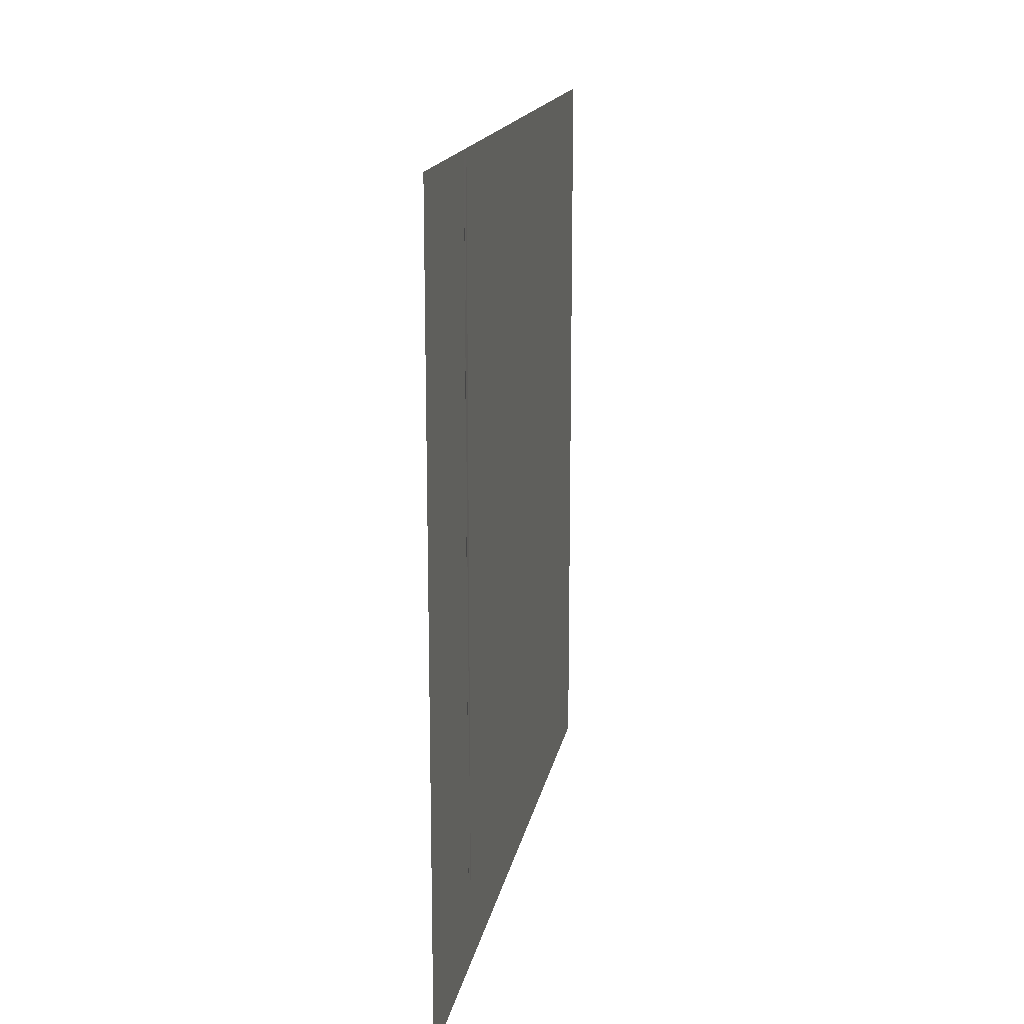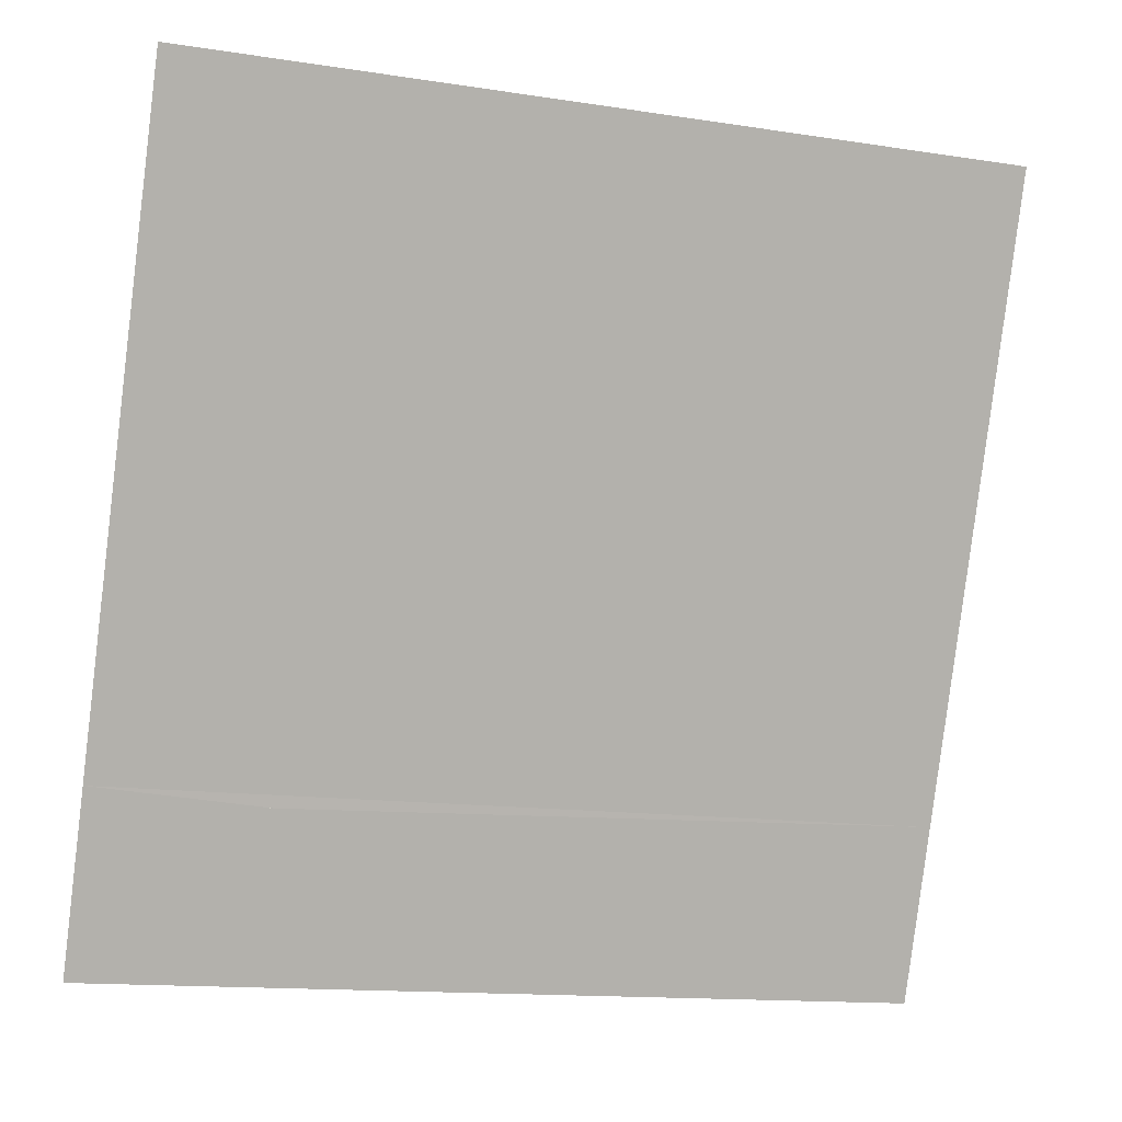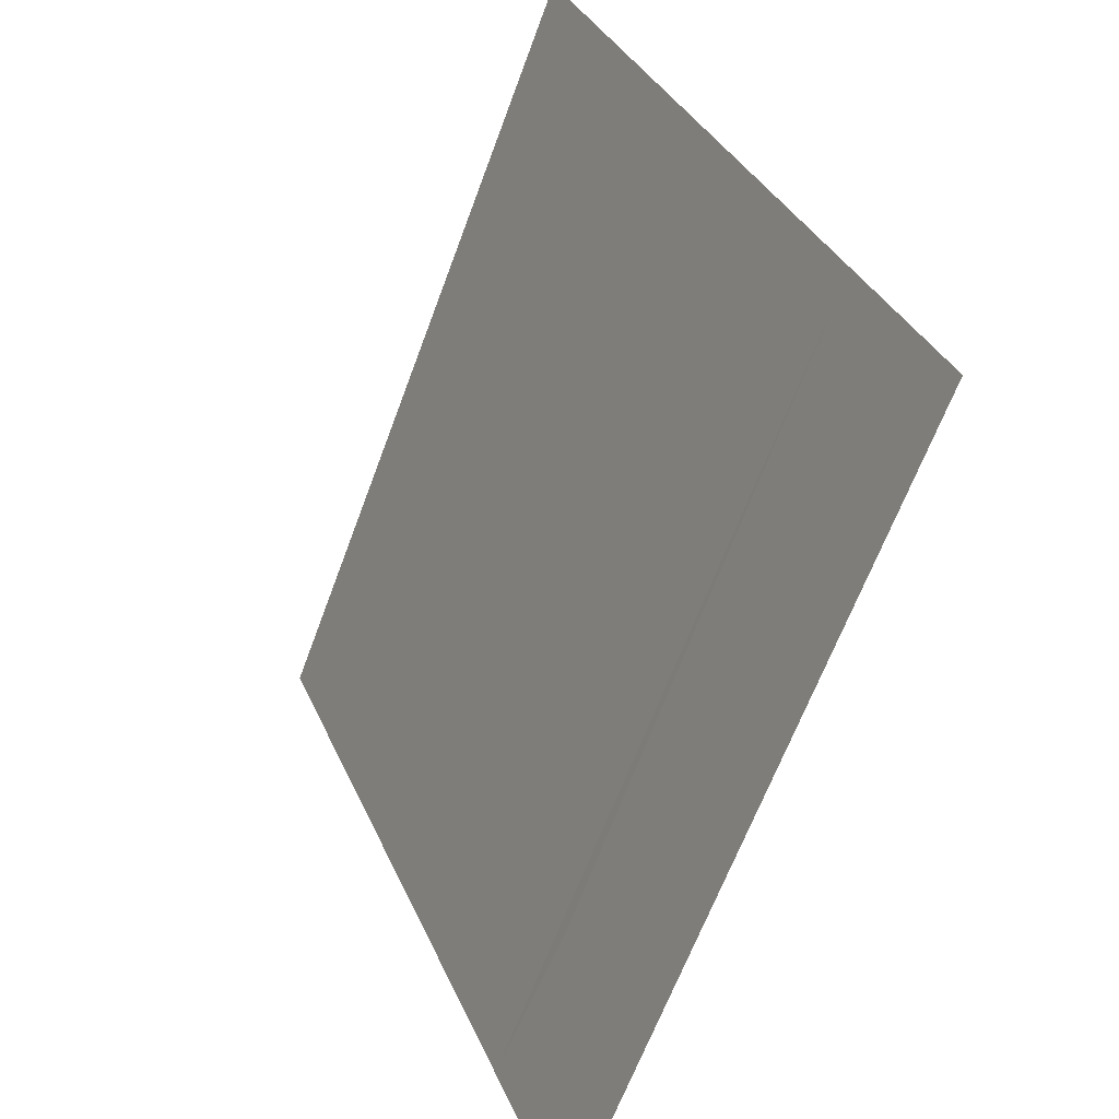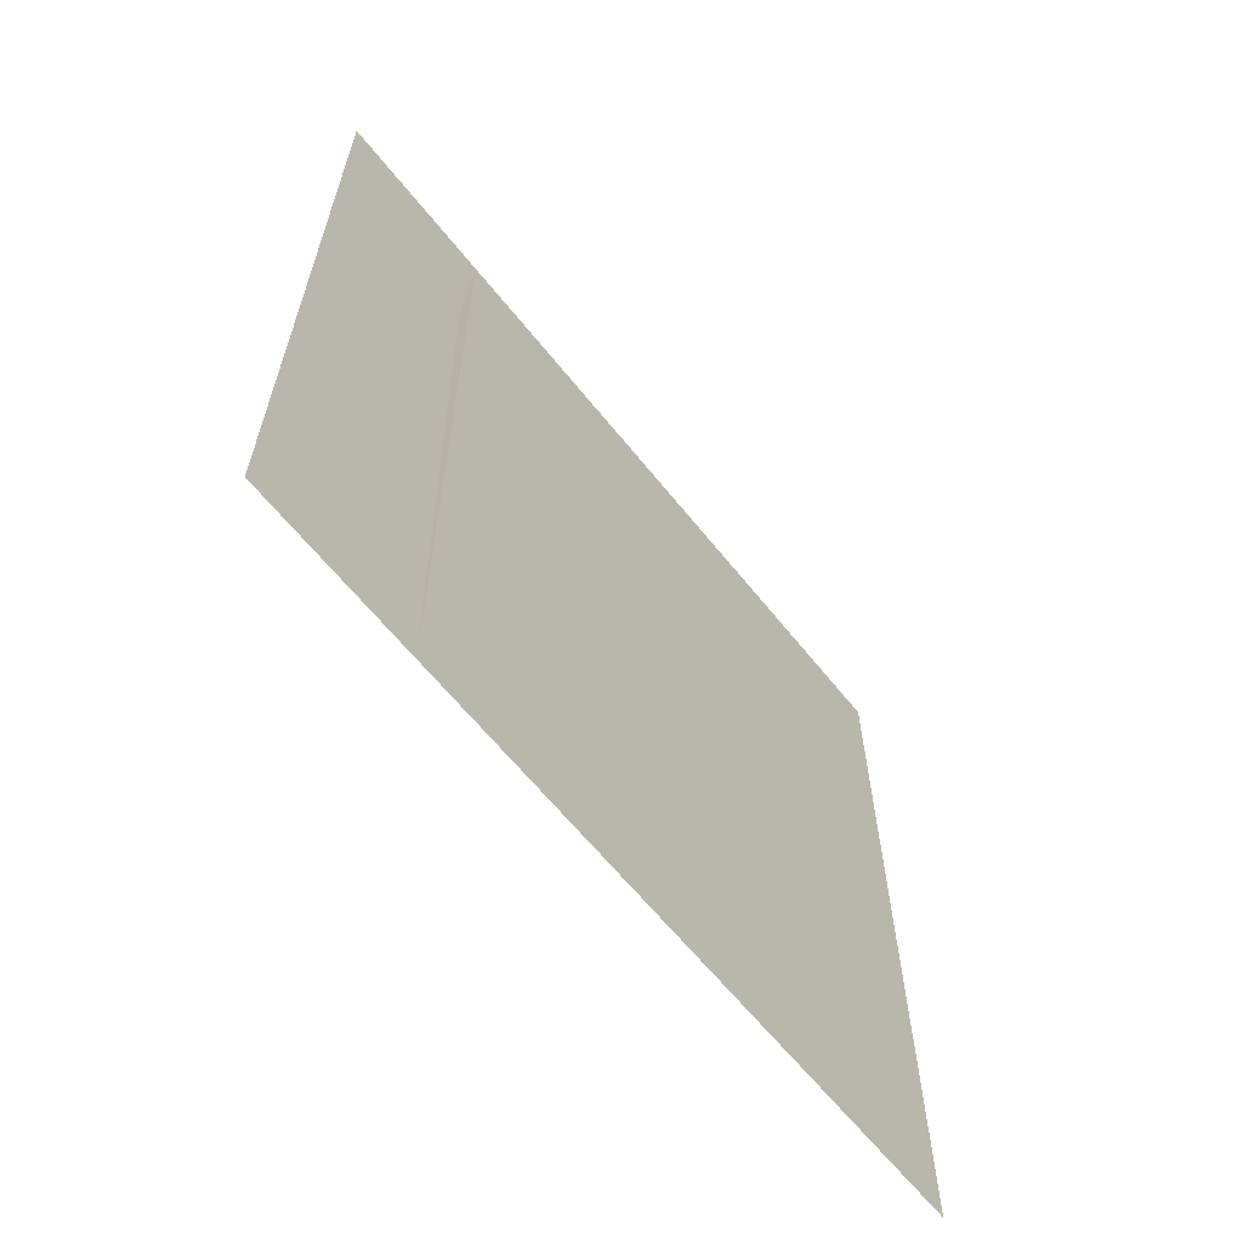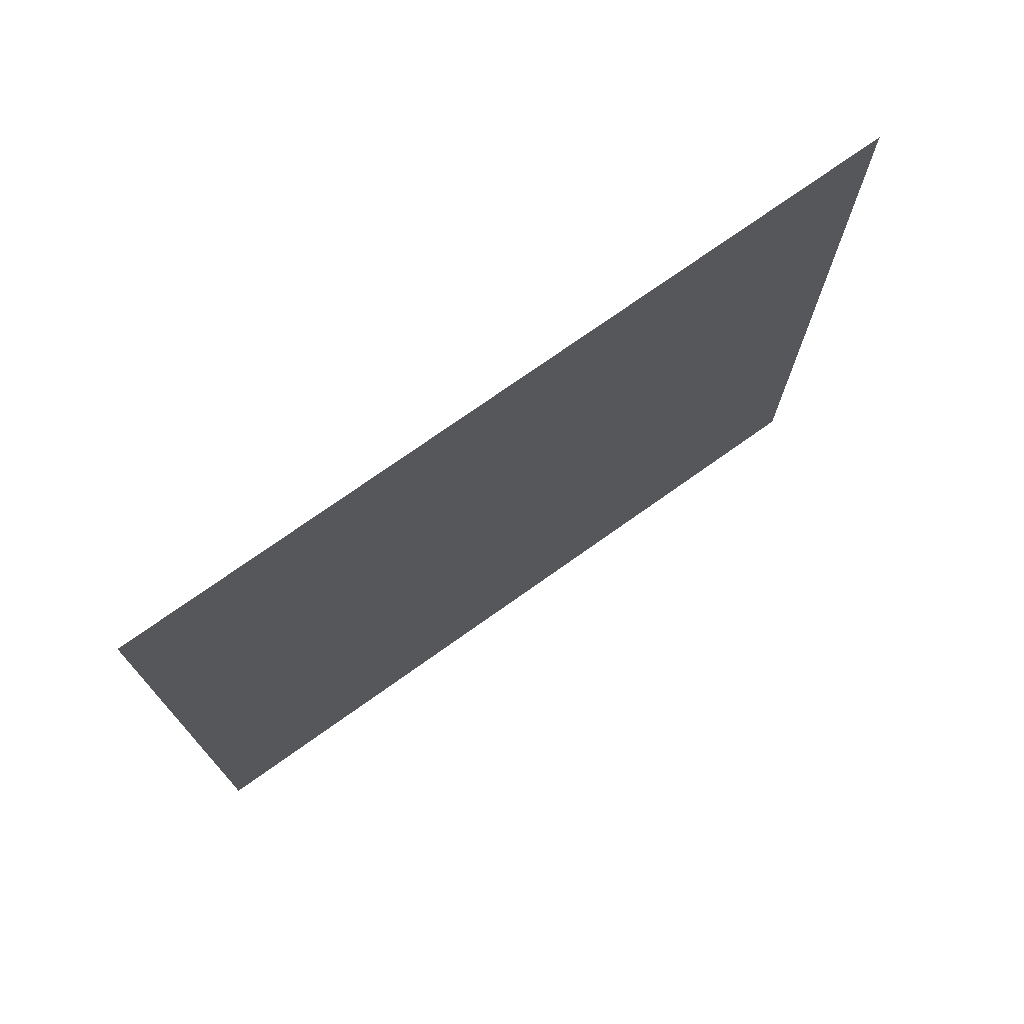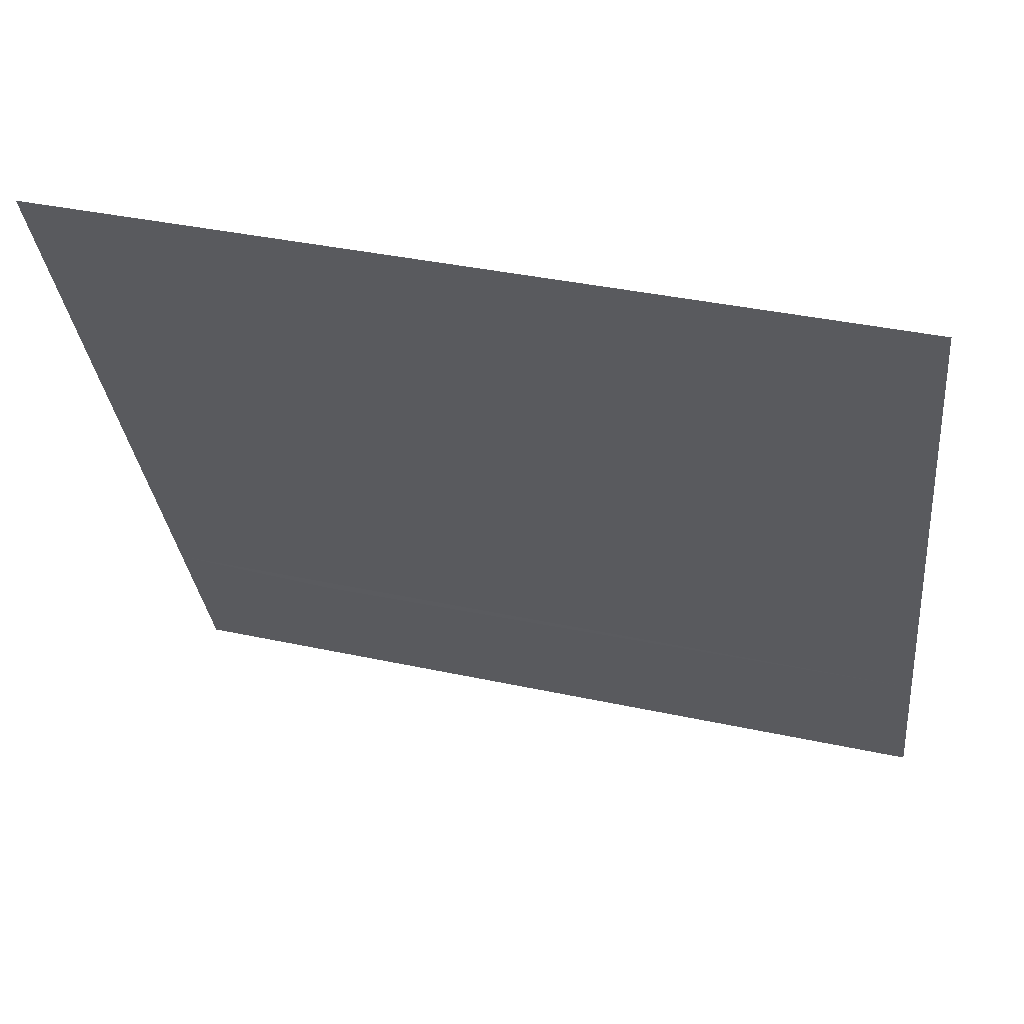
<metadata>
{"format":"obj","ext":"obj","renderer":"f3d","projection":"perspective","resolution":1024,"background":"white","views":[{"elev":16.2,"azim":167.8,"up":"+Y"},{"elev":-14.1,"azim":-108.7,"up":"+Z"},{"elev":-64.1,"azim":-20.2,"up":"+Z"},{"elev":-62.8,"azim":-164.0,"up":"+Y"},{"elev":74.1,"azim":32.1,"up":"+Y"},{"elev":37.7,"azim":-74.5,"up":"+Z"}]}
</metadata>
<code>
v 1155 9672 357.4
v 1155 9481 357.4
v 1212 9481 218.6
v 1212 9672 218.6
v 1155 9672 357.4
v 1212 9481 218.6
v 1212 9481 218.6
v 1213 9481 216.2
v 1213 9632 216
v 1212 9672 218.6
v 1212 9481 218.6
v 1213 9632 216
v 1213 9672 216.2
v 1212 9672 218.6
v 1213 9632 216
v 1213 9672 216.2
v 1213 9632 216
v 1213 9481 216.2
v 1228 9672 180
v 1213 9672 216.2
v 1213 9481 216.2
v 1228 9481 180
v 1228 9672 180
v 1213 9481 216.2
v 1212 9481 218.6
v 1155 9481 357.4
v 1155 9480 357.4
v 1213 9481 216.2
v 1212 9481 218.6
v 1155 9480 357.4
v 1228 9481 180
v 1213 9481 216.2
v 1155 9480 357.4
v 1228 9480 180
v 1228 9481 180
v 1155 9480 357.4
f 1 2 3
f 4 5 6
f 7 8 9
f 10 11 12
f 13 14 15
f 16 17 18
f 19 20 21
f 22 23 24
f 25 26 27
f 28 29 30
f 31 32 33
f 34 35 36

</code>
